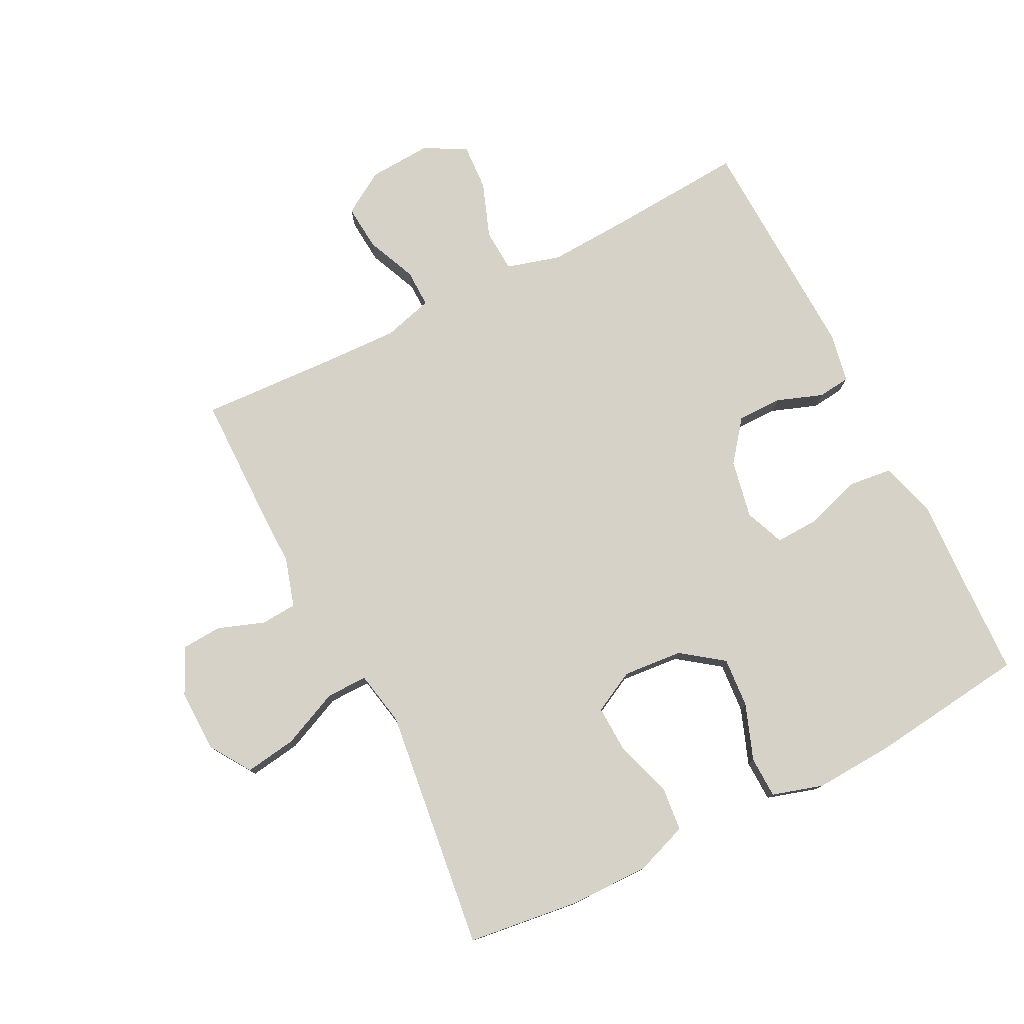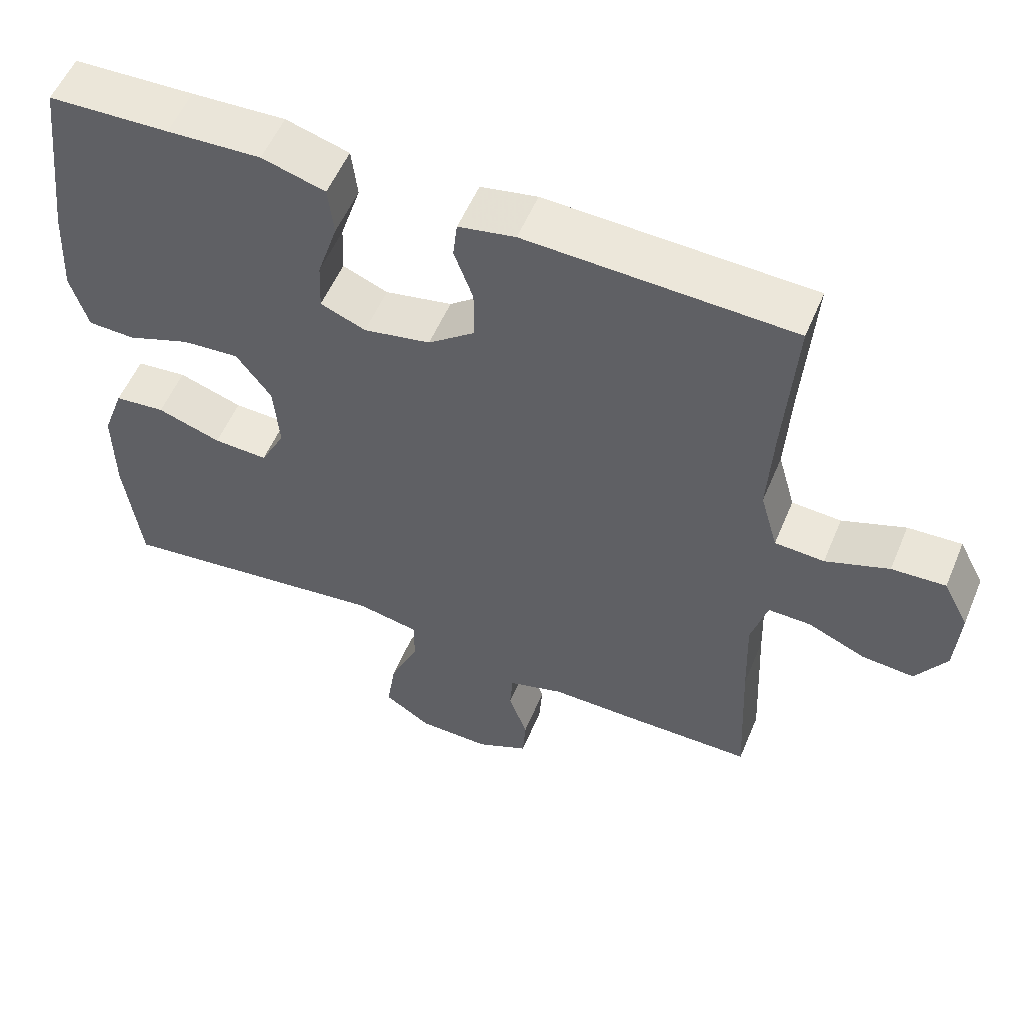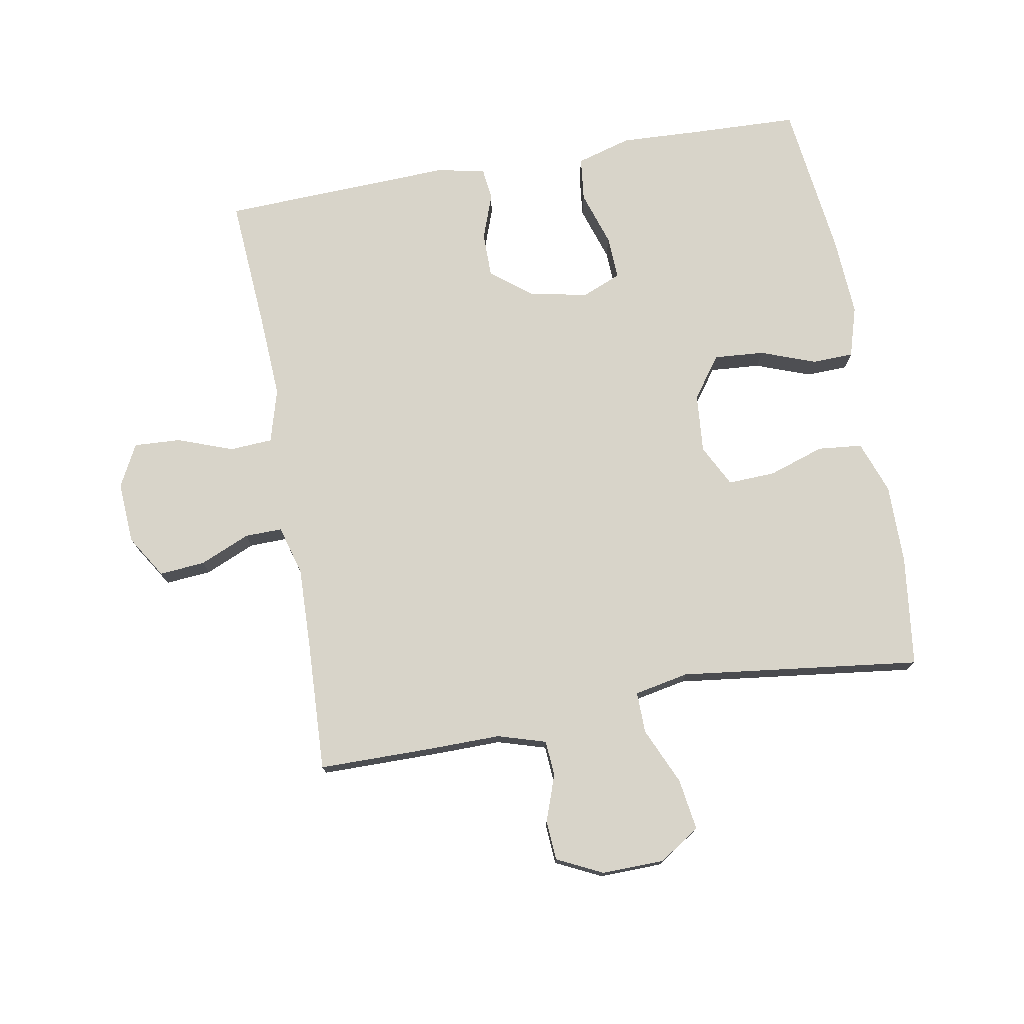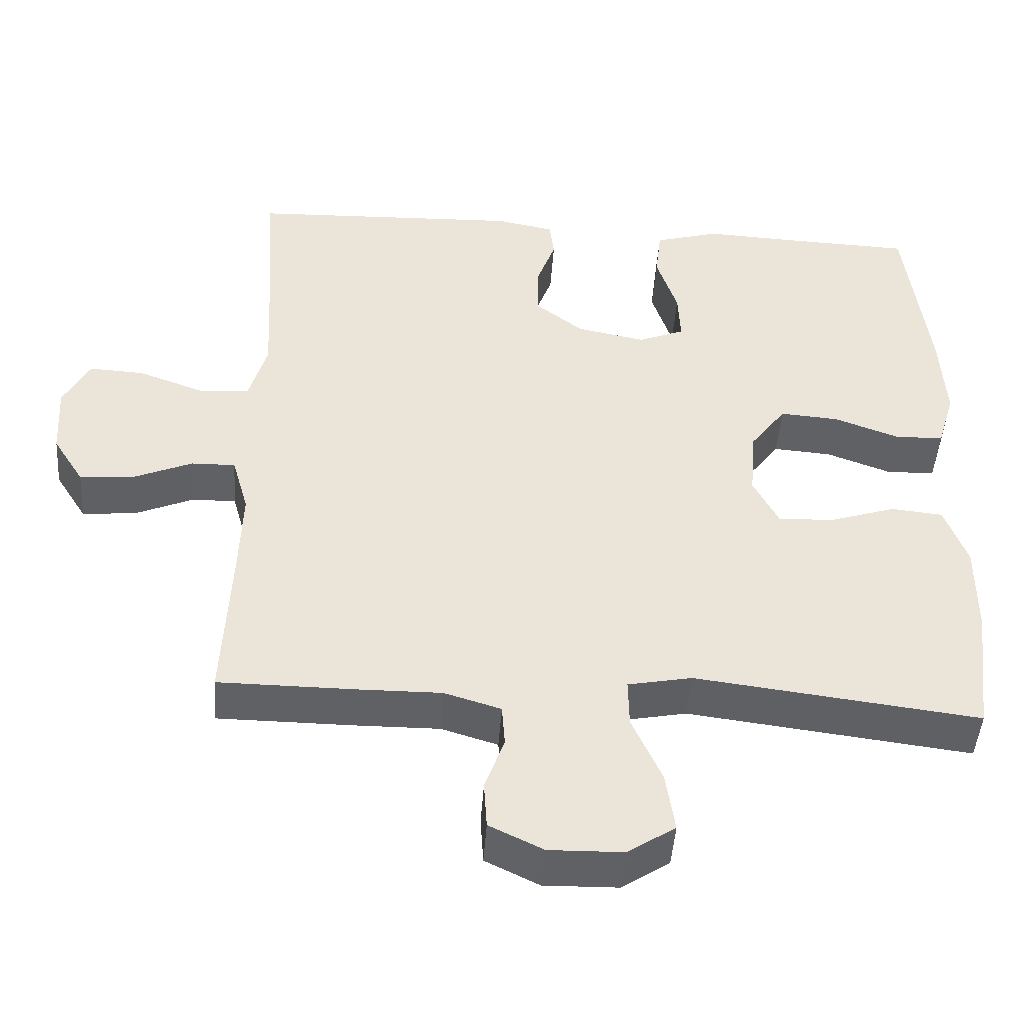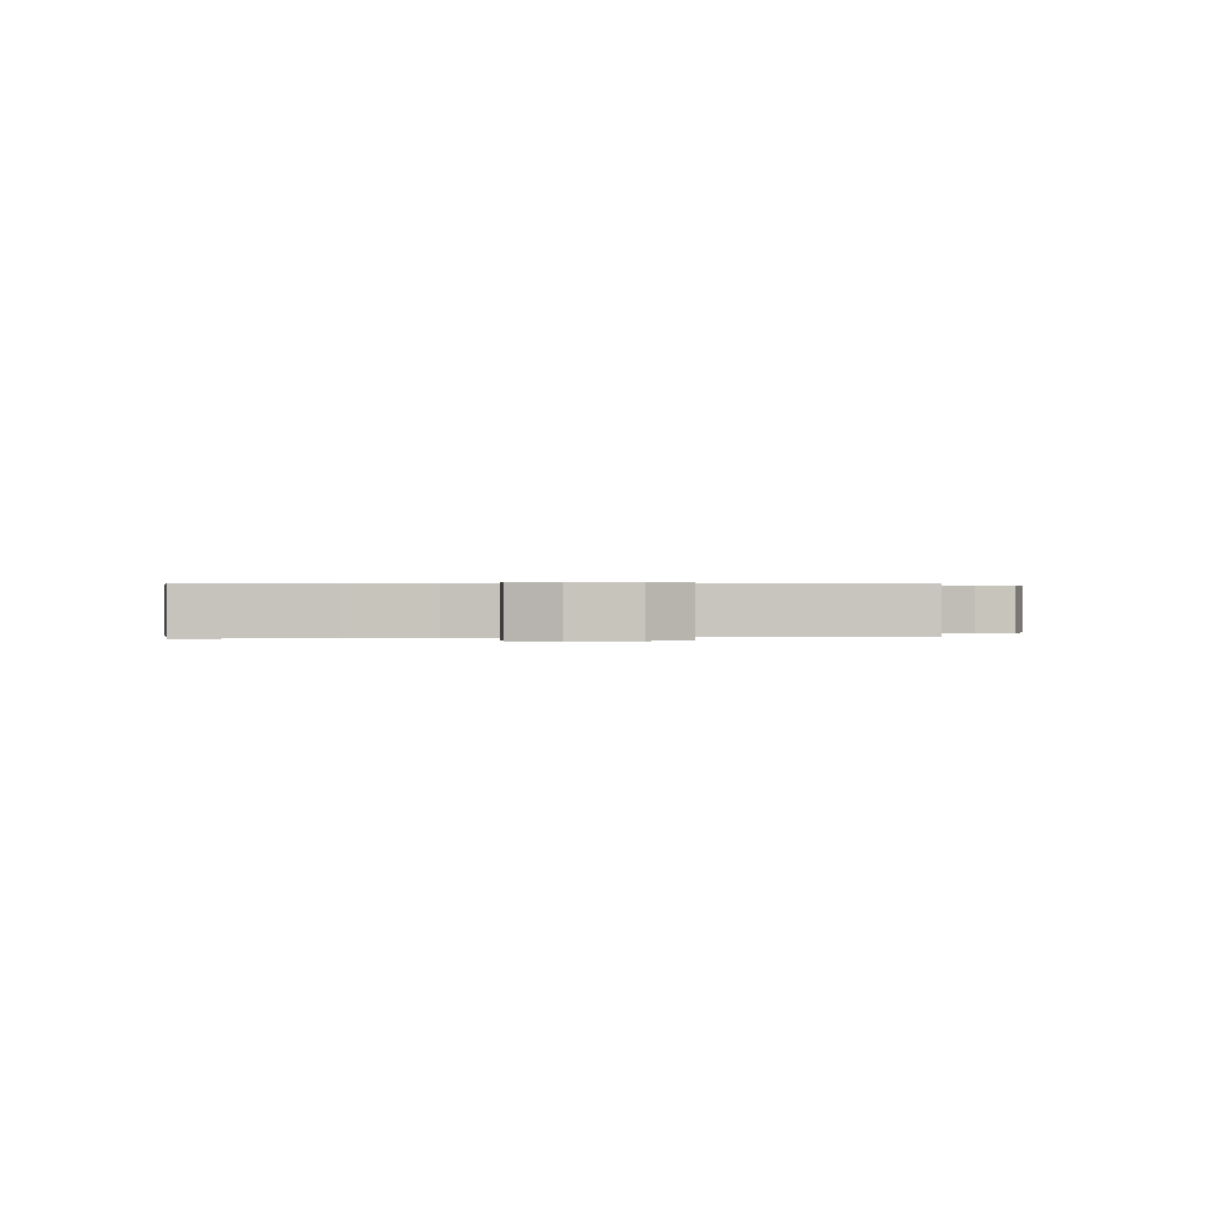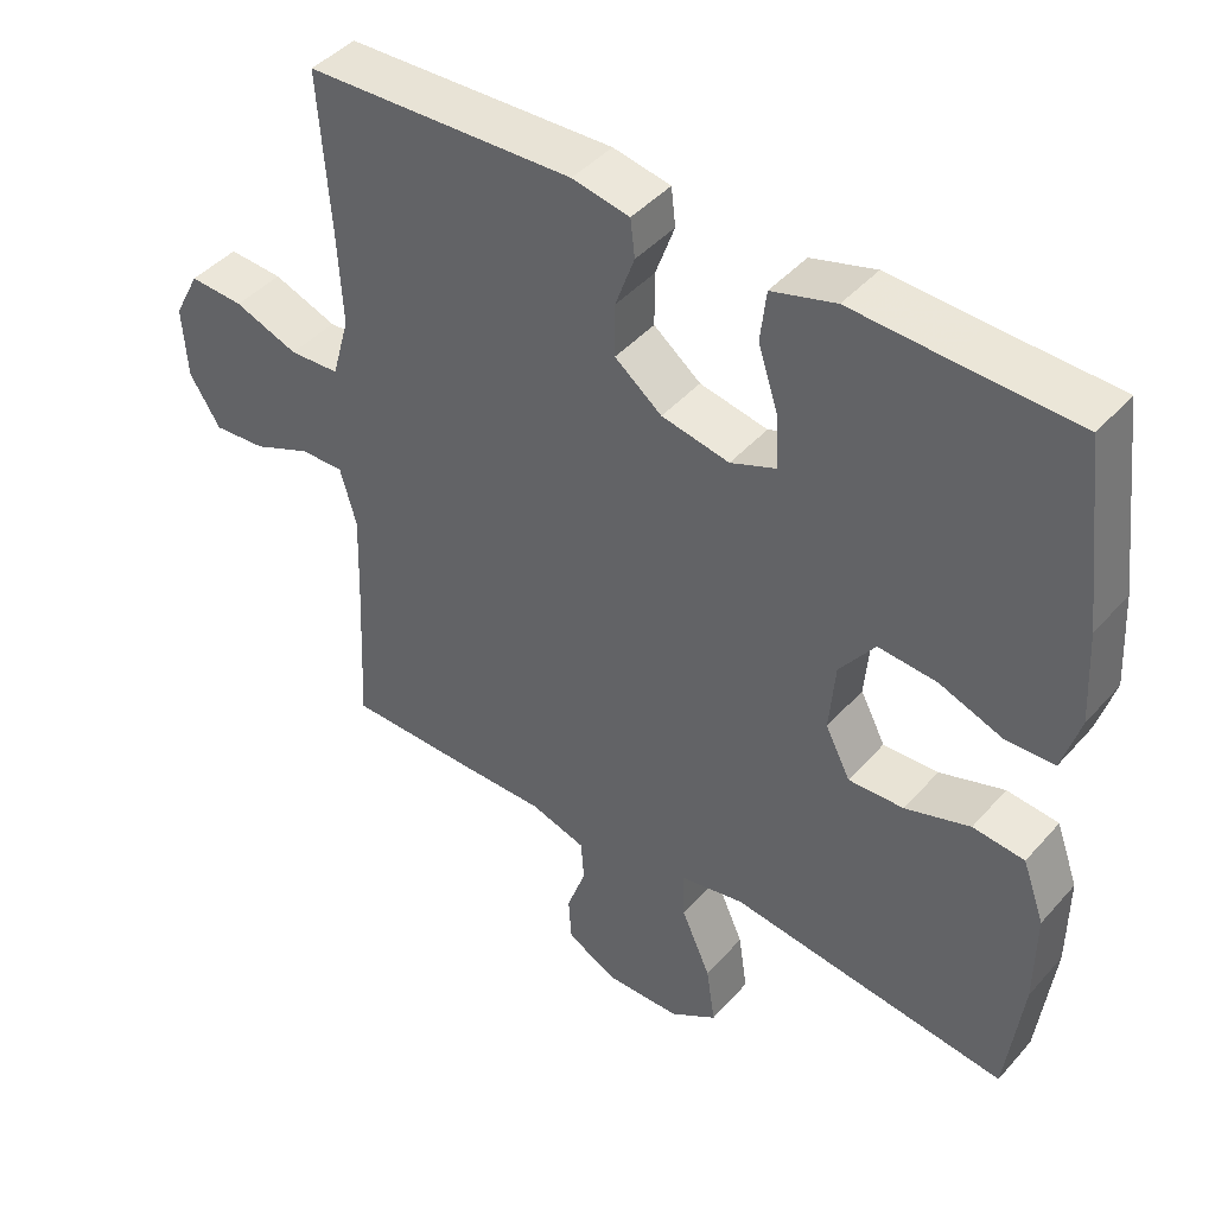
<metadata>
{"format":"obj","ext":"obj","renderer":"f3d","projection":"perspective","resolution":1024,"background":"white","views":[{"elev":77.8,"azim":-116.8,"up":"+Y"},{"elev":55.1,"azim":22.6,"up":"+Z"},{"elev":75.5,"azim":169.9,"up":"+Y"},{"elev":-46.4,"azim":176.0,"up":"+Z"},{"elev":0.2,"azim":81.3,"up":"+Y"},{"elev":43.7,"azim":-141.9,"up":"+Z"}]}
</metadata>
<code>
v 0.5 0.07 0.5
v 0.485 0.07 0.286
v 0.478 0.07 0.156
v 0.502 0.07 0.071
v 0.57 0.07 0.067
v 0.657 0.07 0.099
v 0.731 0.07 0.103
v 0.766 0.07 0.036
v 0.76 0.07 -0.062
v 0.718 0.07 -0.129
v 0.646 0.07 -0.123
v 0.567 0.07 -0.089
v 0.508 0.07 -0.088
v 0.486 0.07 -0.166
v 0.49 0.07 -0.289
v 0.5 0.07 -0.5
v 0.322 0.07 -0.501
v 0.206 0.07 -0.5
v 0.13 0.07 -0.523
v 0.126 0.07 -0.579
v 0.152 0.07 -0.652
v 0.148 0.07 -0.715
v 0.076 0.07 -0.75
v -0.023 0.07 -0.748
v -0.087 0.07 -0.706
v -0.075 0.07 -0.625
v -0.035 0.07 -0.535
v -0.034 0.07 -0.47
v -0.12 0.07 -0.453
v -0.5 0.07 -0.5
v -0.522 0.07 -0.326
v -0.523 0.07 -0.199
v -0.493 0.07 -0.116
v -0.423 0.07 -0.109
v -0.335 0.07 -0.138
v -0.26 0.07 -0.141
v -0.226 0.07 -0.075
v -0.234 0.07 0.019
v -0.282 0.07 0.084
v -0.361 0.07 0.078
v -0.448 0.07 0.046
v -0.513 0.07 0.048
v -0.537 0.07 0.128
v -0.53 0.07 0.253
v -0.5 0.07 0.5
v -0.334 0.07 0.506
v -0.205 0.07 0.512
v -0.118 0.07 0.487
v -0.11 0.07 0.418
v -0.138 0.07 0.331
v -0.141 0.07 0.262
v -0.079 0.07 0.237
v 0.013 0.07 0.255
v 0.077 0.07 0.305
v 0.077 0.07 0.376
v 0.051 0.07 0.448
v 0.057 0.07 0.499
v 0.135 0.07 0.514
v 0.5 0 0.5
v 0.485 0 0.286
v 0.478 0 0.156
v 0.502 0 0.071
v 0.57 0 0.067
v 0.657 0 0.099
v 0.731 0 0.103
v 0.766 0 0.036
v 0.76 0 -0.062
v 0.718 0 -0.129
v 0.646 0 -0.123
v 0.567 0 -0.089
v 0.508 0 -0.088
v 0.486 0 -0.166
v 0.49 0 -0.289
v 0.5 0 -0.5
v 0.322 0 -0.501
v 0.206 0 -0.5
v 0.13 0 -0.523
v 0.126 0 -0.579
v 0.152 0 -0.652
v 0.148 0 -0.715
v 0.076 0 -0.75
v -0.023 0 -0.748
v -0.087 0 -0.706
v -0.075 0 -0.625
v -0.035 0 -0.535
v -0.034 0 -0.47
v -0.12 0 -0.453
v -0.5 0 -0.5
v -0.522 0 -0.326
v -0.523 0 -0.199
v -0.493 0 -0.116
v -0.423 0 -0.109
v -0.335 0 -0.138
v -0.26 0 -0.141
v -0.226 0 -0.075
v -0.234 0 0.019
v -0.282 0 0.084
v -0.361 0 0.078
v -0.448 0 0.046
v -0.513 0 0.048
v -0.537 0 0.128
v -0.53 0 0.253
v -0.5 0 0.5
v -0.334 0 0.506
v -0.205 0 0.512
v -0.118 0 0.487
v -0.11 0 0.418
v -0.138 0 0.331
v -0.141 0 0.262
v -0.079 0 0.237
v 0.013 0 0.255
v 0.077 0 0.305
v 0.077 0 0.376
v 0.051 0 0.448
v 0.057 0 0.499
v 0.135 0 0.514
f 55 56 57 58
f 54 55 58 1
f 53 54 1 2
f 52 53 2 3
f 47 48 49 50
f 46 47 50 51
f 45 46 51
f 44 45 51
f 43 44 51 52
f 40 41 42 43
f 39 40 43 52
f 32 33 34 35
f 32 35 36
f 29 30 31 32
f 28 29 32 36
f 24 25 26 27
f 24 27 28
f 23 24 28
f 20 21 22 23
f 19 20 23 28
f 18 19 28 36
f 15 16 17 18
f 14 15 18 36
f 9 10 11 12
f 9 12 13
f 8 9 13
f 5 6 7 8
f 4 5 8 13
f 38 39 52 3
f 13 14 36 37
f 13 37 38
f 3 4 13 38
f 116 115 114 113
f 59 116 113 112
f 60 59 112 111
f 61 60 111 110
f 108 107 106 105
f 109 108 105 104
f 109 104 103
f 109 103 102
f 110 109 102 101
f 101 100 99 98
f 110 101 98 97
f 93 92 91 90
f 94 93 90
f 90 89 88 87
f 94 90 87 86
f 85 84 83 82
f 86 85 82
f 86 82 81
f 81 80 79 78
f 86 81 78 77
f 94 86 77 76
f 76 75 74 73
f 94 76 73 72
f 70 69 68 67
f 71 70 67
f 71 67 66
f 66 65 64 63
f 71 66 63 62
f 61 110 97 96
f 95 94 72 71
f 96 95 71
f 96 71 62 61
f 1 59 60 2
f 2 60 61 3
f 3 61 62 4
f 4 62 63 5
f 5 63 64 6
f 6 64 65 7
f 7 65 66 8
f 8 66 67 9
f 9 67 68 10
f 10 68 69 11
f 11 69 70 12
f 12 70 71 13
f 13 71 72 14
f 14 72 73 15
f 15 73 74 16
f 16 74 75 17
f 17 75 76 18
f 18 76 77 19
f 19 77 78 20
f 20 78 79 21
f 21 79 80 22
f 22 80 81 23
f 23 81 82 24
f 24 82 83 25
f 25 83 84 26
f 26 84 85 27
f 27 85 86 28
f 28 86 87 29
f 29 87 88 30
f 30 88 89 31
f 31 89 90 32
f 32 90 91 33
f 33 91 92 34
f 34 92 93 35
f 35 93 94 36
f 36 94 95 37
f 37 95 96 38
f 38 96 97 39
f 39 97 98 40
f 40 98 99 41
f 41 99 100 42
f 42 100 101 43
f 43 101 102 44
f 44 102 103 45
f 45 103 104 46
f 46 104 105 47
f 47 105 106 48
f 48 106 107 49
f 49 107 108 50
f 50 108 109 51
f 51 109 110 52
f 52 110 111 53
f 53 111 112 54
f 54 112 113 55
f 55 113 114 56
f 56 114 115 57
f 57 115 116 58
f 58 116 59 1

</code>
